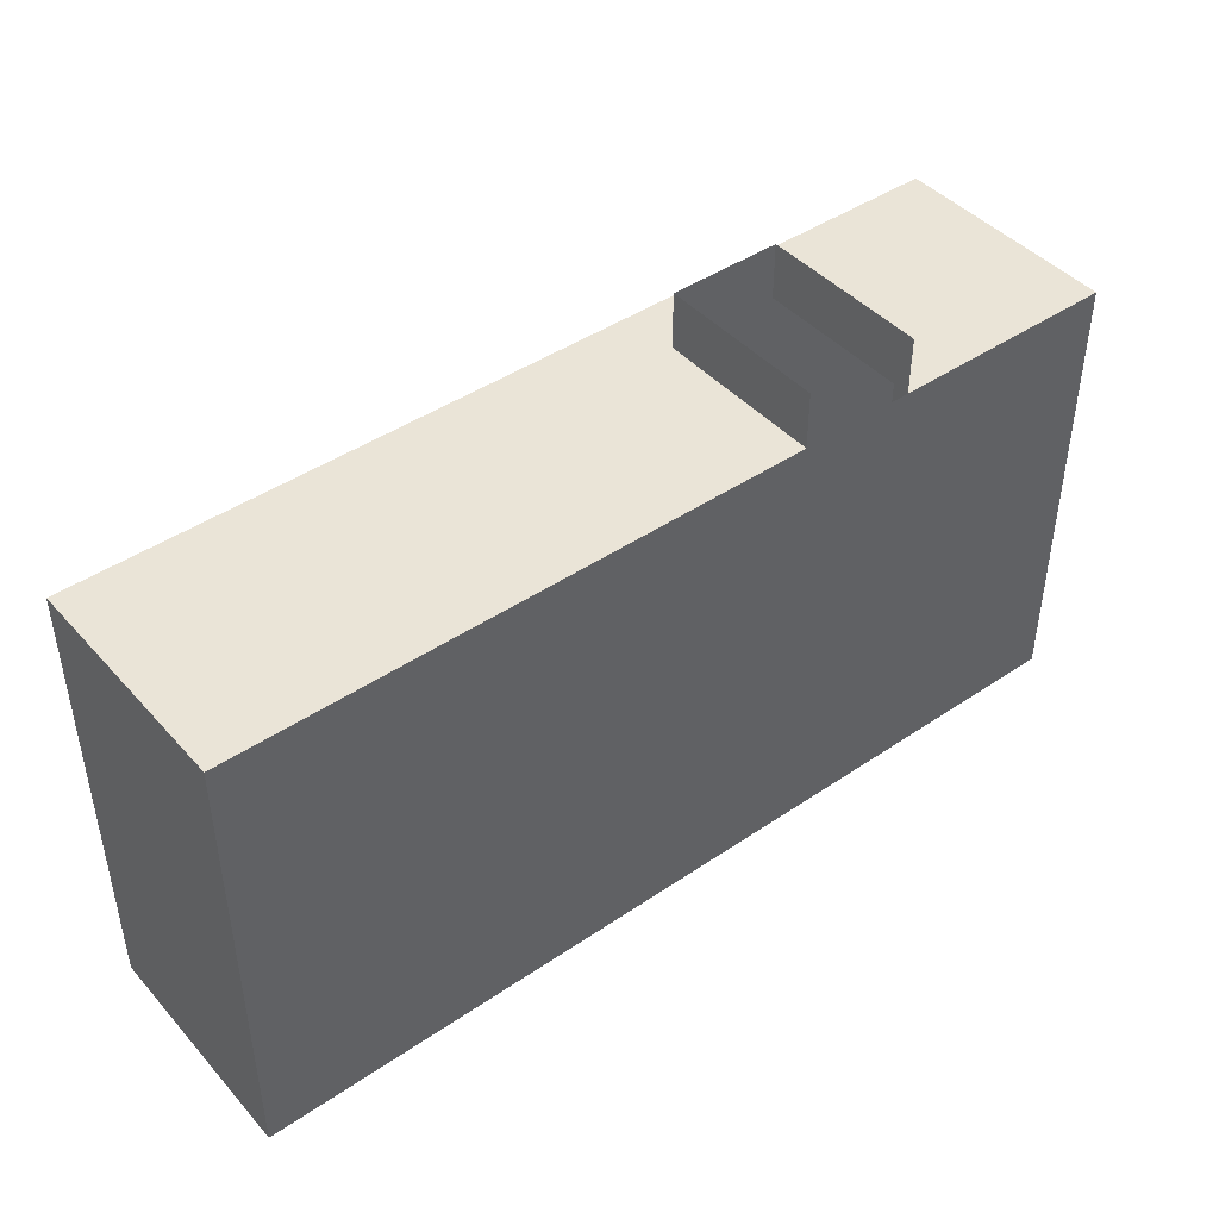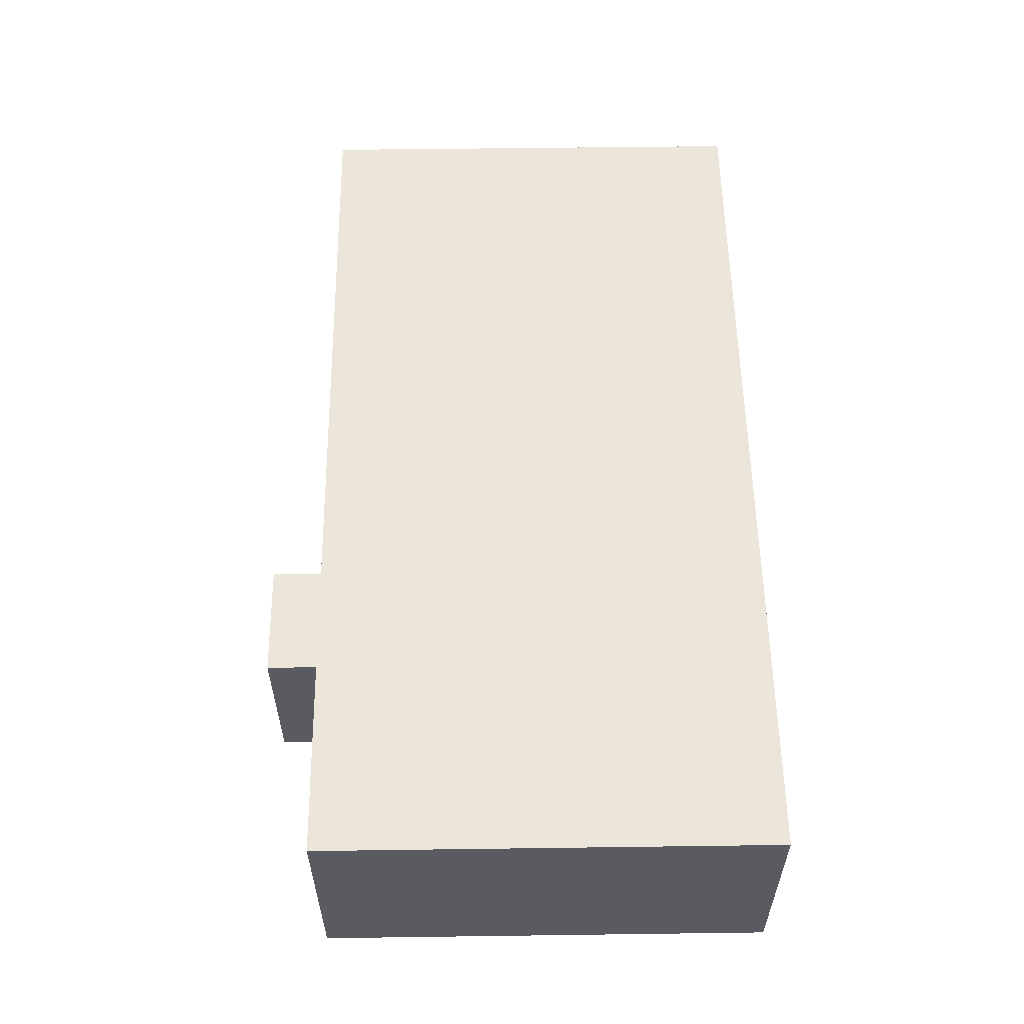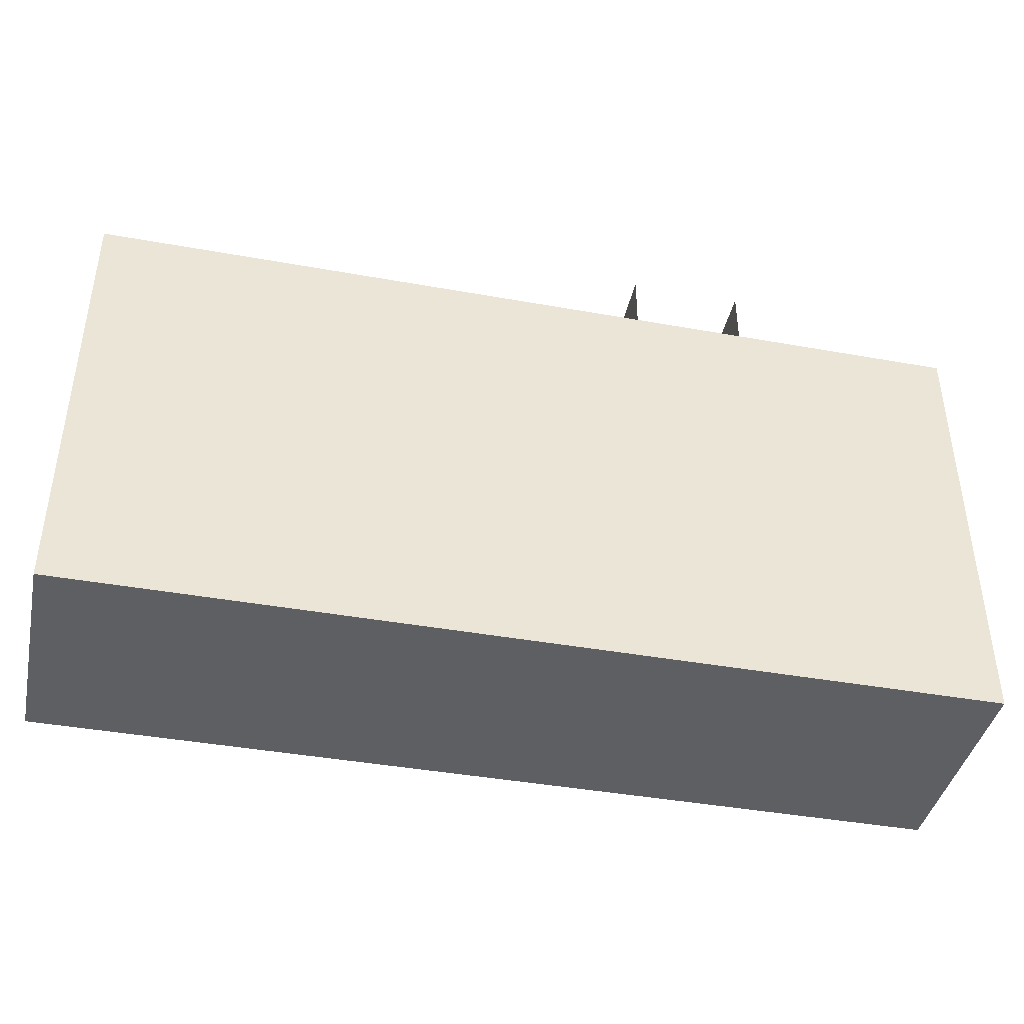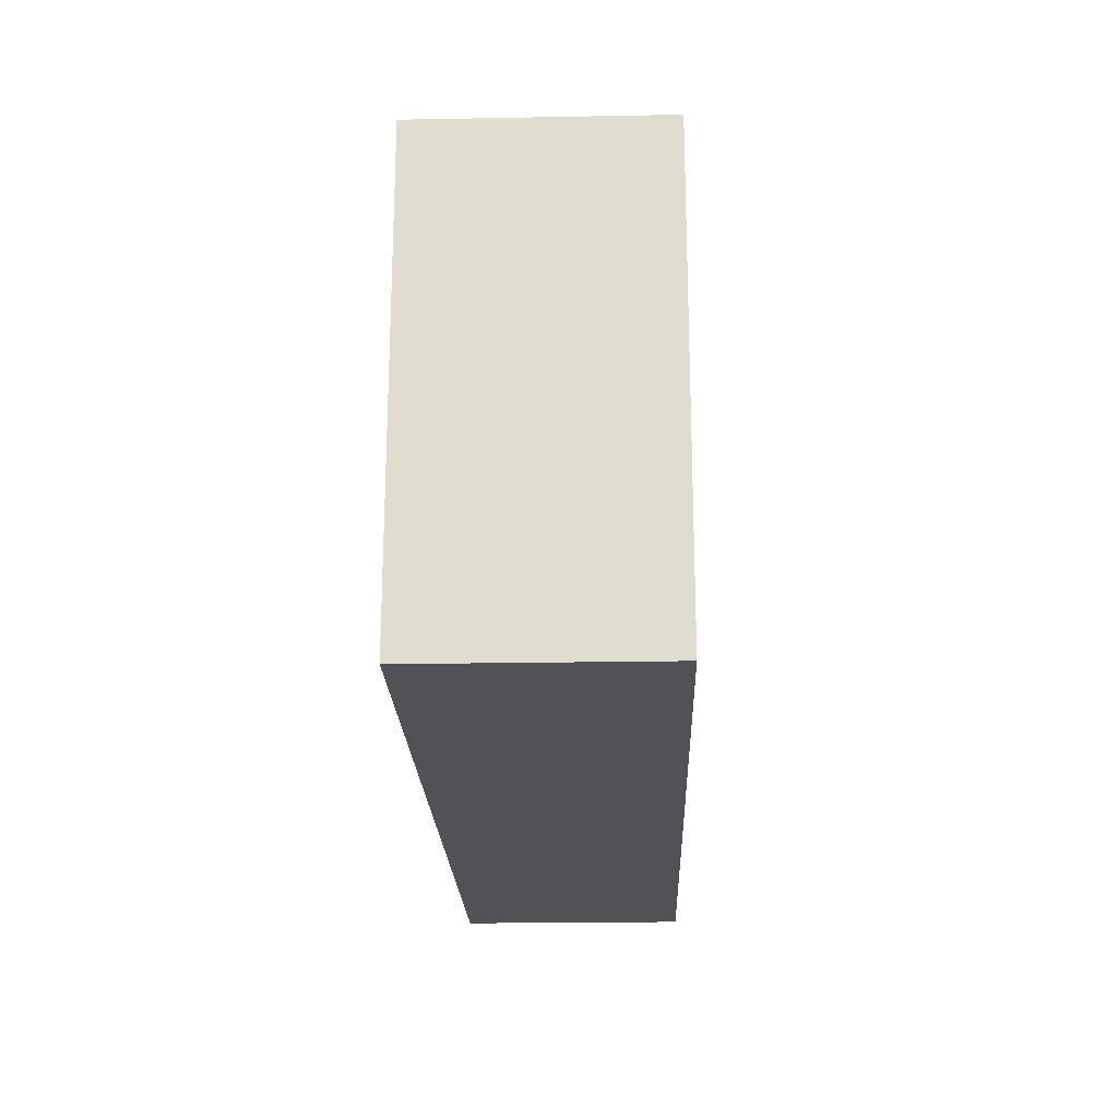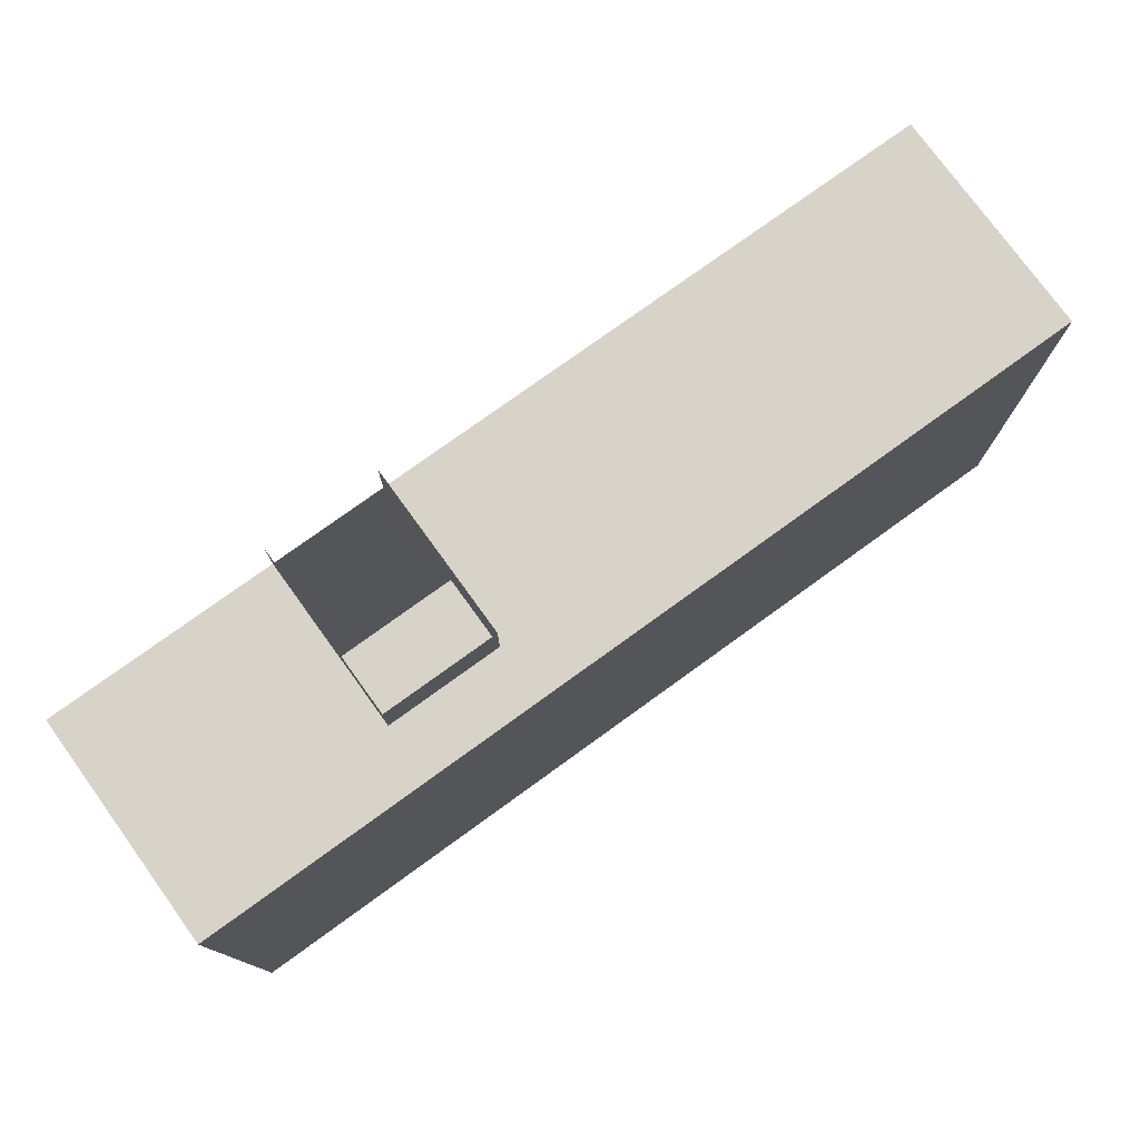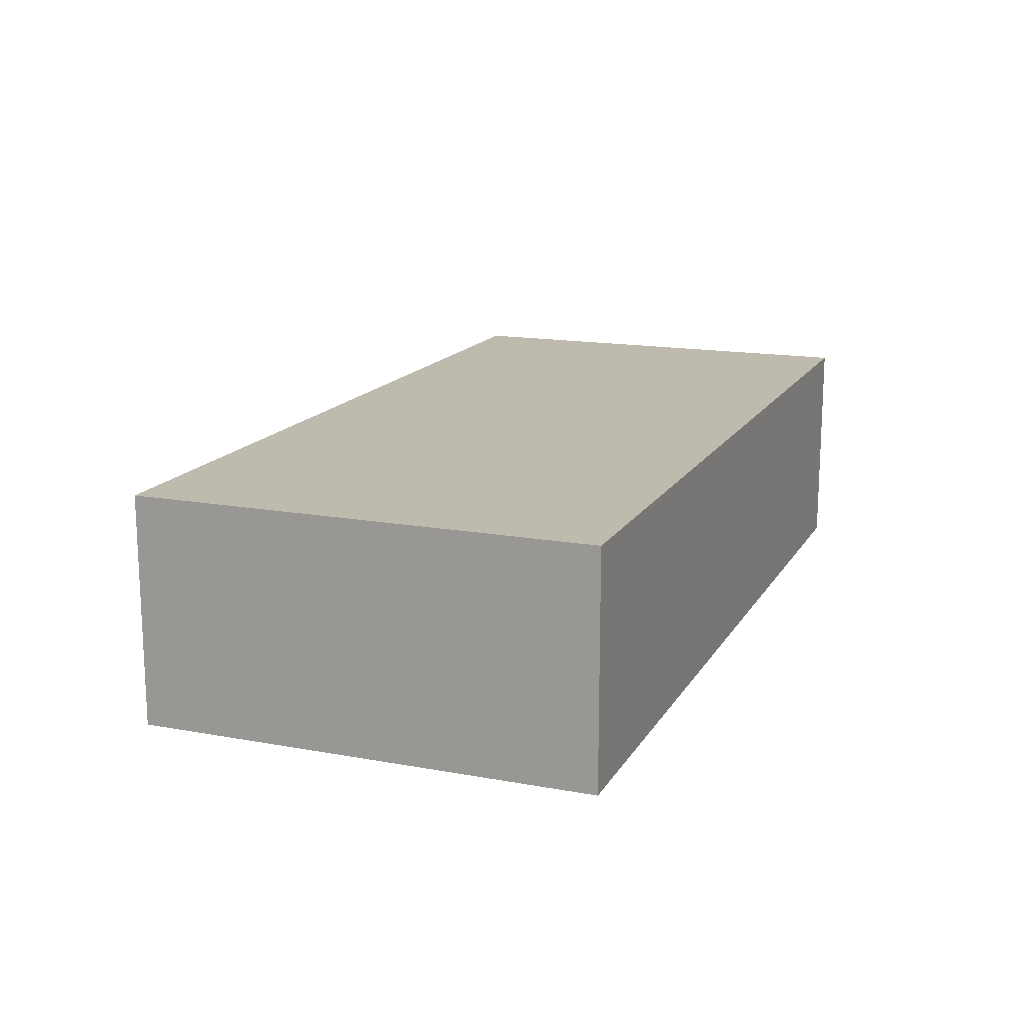
<metadata>
{"format":"obj","ext":"obj","renderer":"f3d","projection":"perspective","resolution":1024,"background":"white","views":[{"elev":43.9,"azim":-38.5,"up":"+Z"},{"elev":56.4,"azim":89.2,"up":"+Y"},{"elev":-41.4,"azim":-12.3,"up":"+Z"},{"elev":-21.2,"azim":-88.1,"up":"+Z"},{"elev":76.8,"azim":144.1,"up":"+Z"},{"elev":15.5,"azim":111.1,"up":"+Y"}]}
</metadata>
<code>
g pb_Mesh412372
v 0 8 16
v -8 8 0
v -8 8 16
v 0 8 0
v -8 0 0
v 0 0 0
v 0 0 16
v -8 0 16
v -12 8 16
v -32 8 0
v -32 8 16
v -12 8 0
v -32 0 0
v -12 0 0
v -12 0 16
v -32 0 16
v -32 6 0
v -32 0 16
v -32 6 16
v -32 0 0
v -32 8 0
v -32 8 16
v 0 0 16
v 0 0 0
v 0 6 0
v 0 6 16
v 0 8 0
v 0 8 16
v -8 6 16
v 0 0 16
v 0 6 16
v -8 0 16
v -8 8 16
v 0 8 16
v 0 0 0
v -8 0 0
v -8 6 0
v 0 6 0
v -8 8 0
v 0 8 0
v -12 8 16
v -12 6 16
v -32 6 16
v -12 0 16
v -32 0 16
v -32 8 16
v -12 0 0
v -12 6 0
v -12 8 0
v -32 0 0
v -32 6 0
v -32 8 0
v -12 0 18
v -12 6 18
v -12 6 16
v -12 0 16
v -8 6 18
v -8 0 18
v -8 0 16
v -8 6 16
v -12 6 18
v -8 6 18
v -8 6 16
v -12 6 16
g pb_Mesh412372_0
f 3 2 1
f 2 4 1
f 7 6 5
f 7 5 8
f 11 10 9
f 10 12 9
f 9 12 3
f 12 2 3
f 15 14 13
f 15 13 16
f 8 5 14
f 8 14 15
f 19 18 17
f 18 20 17
f 22 19 21
f 19 17 21
f 25 24 23
f 25 23 26
f 27 25 26
f 27 26 28
f 31 30 29
f 30 32 29
f 34 31 33
f 31 29 33
f 37 36 35
f 37 35 38
f 39 37 38
f 39 38 40
f 33 29 41
f 29 42 41
f 42 44 43
f 44 45 43
f 41 42 46
f 42 43 46
f 48 47 36
f 48 36 37
f 49 48 37
f 49 37 39
f 51 50 47
f 51 47 48
f 52 51 48
f 52 48 49
f 55 54 53
f 56 55 53
f 59 58 57
f 60 59 57
f 63 62 61
f 64 63 61

</code>
